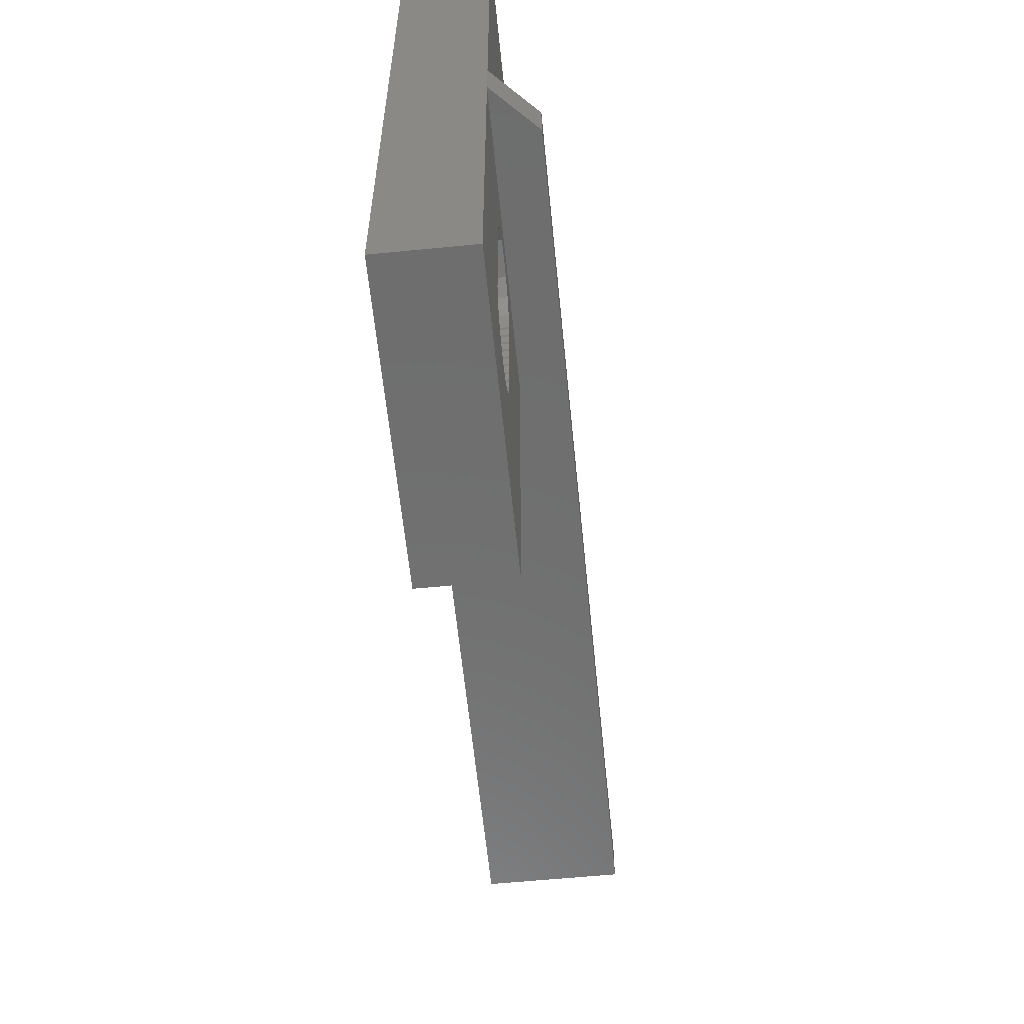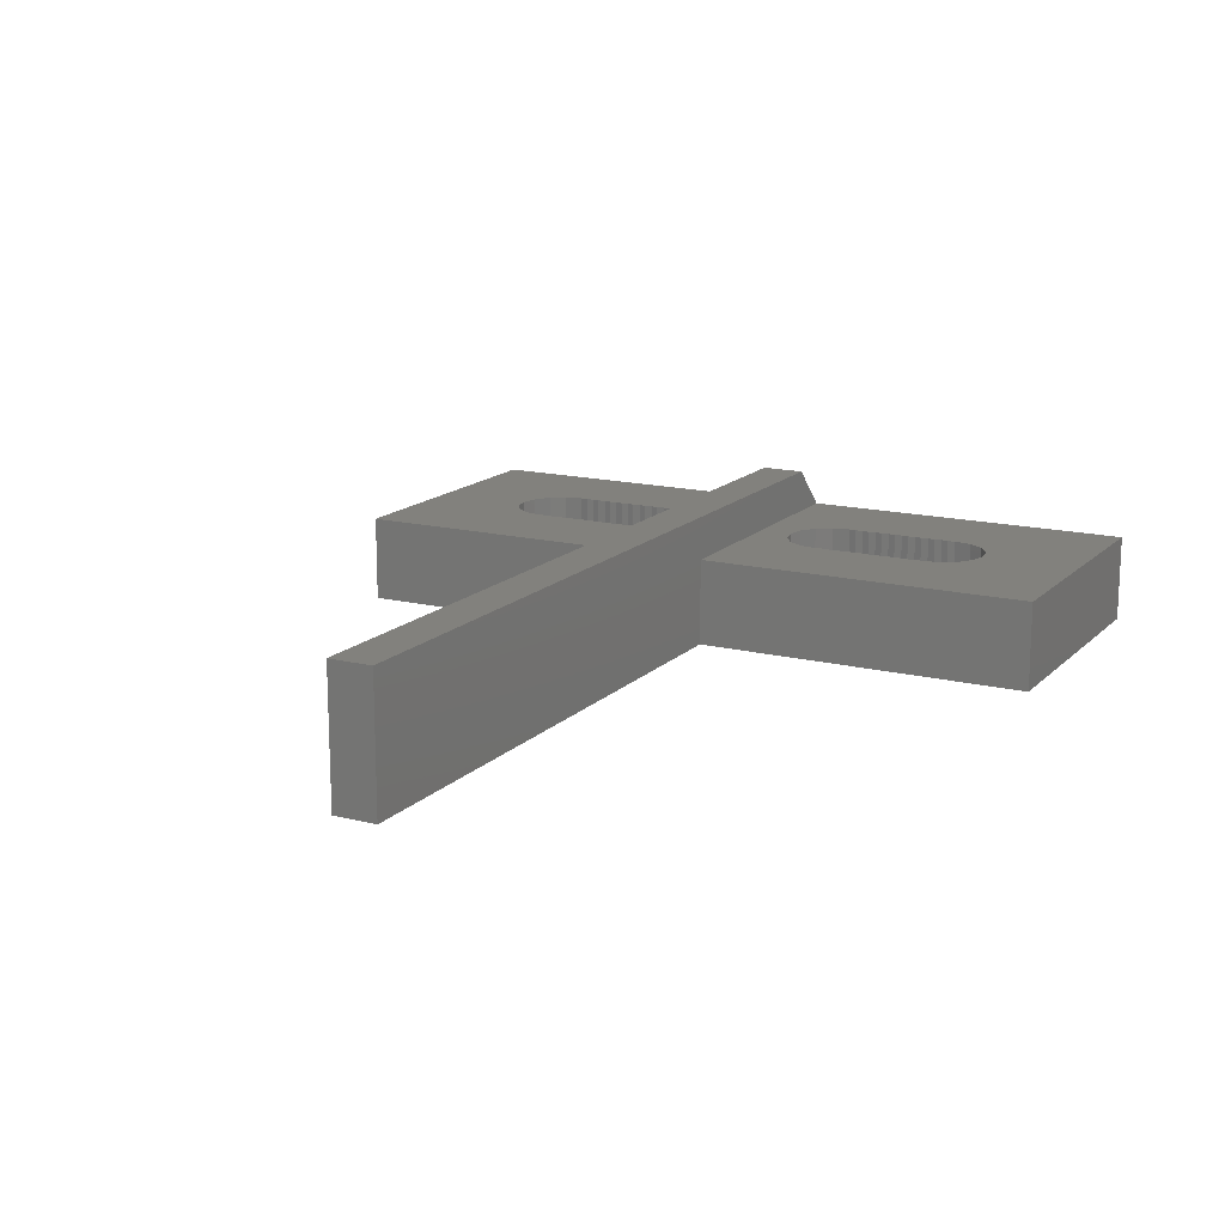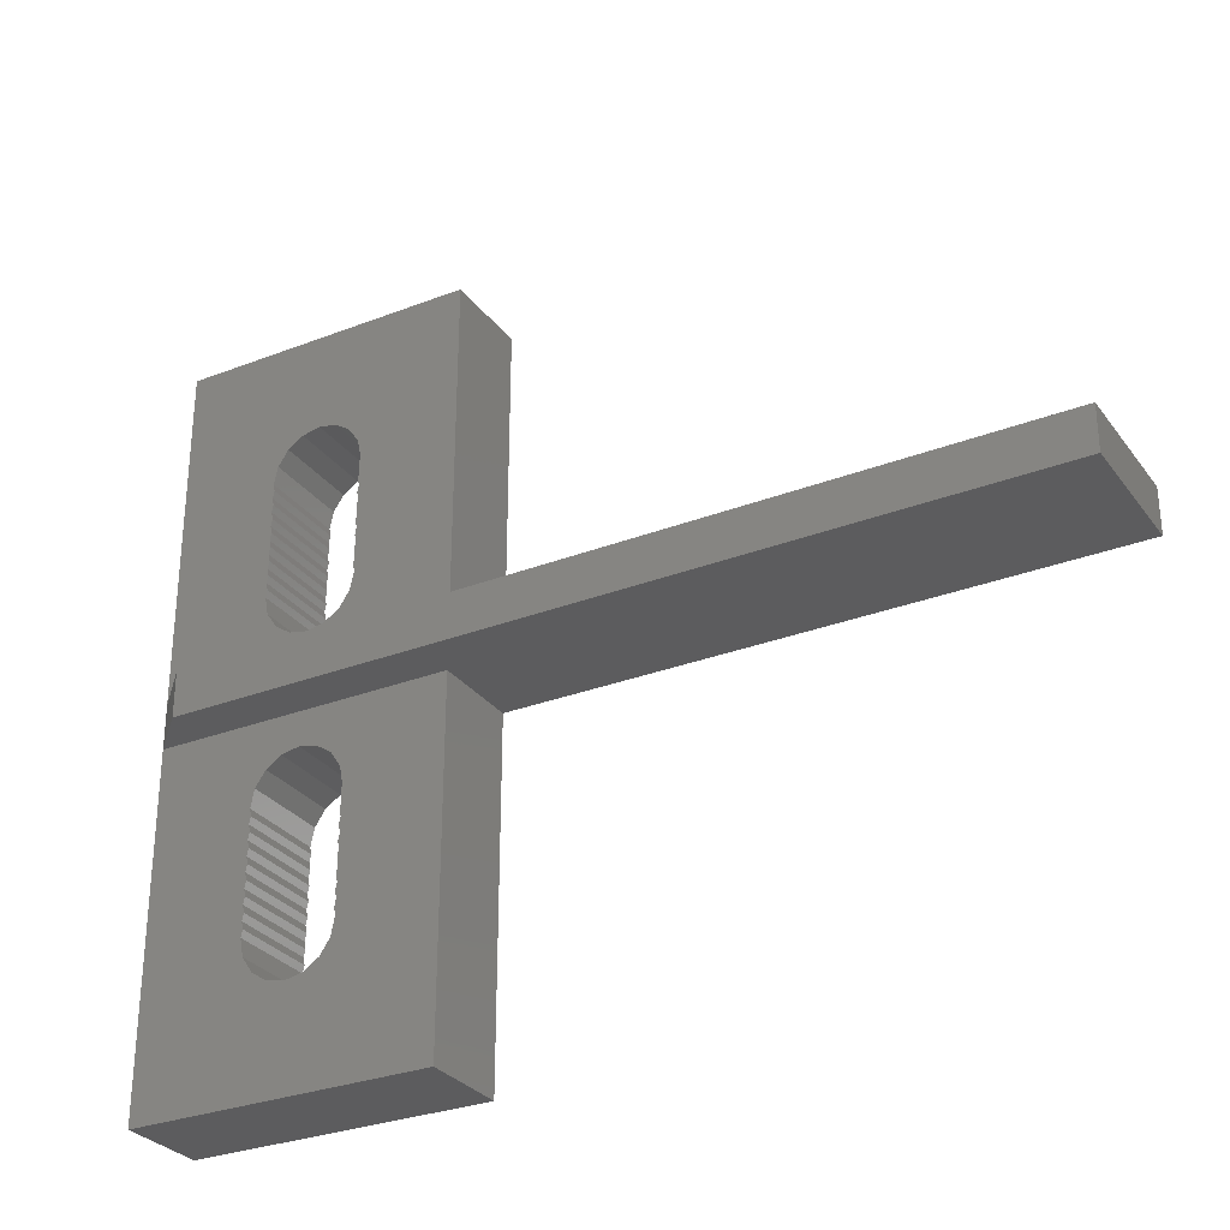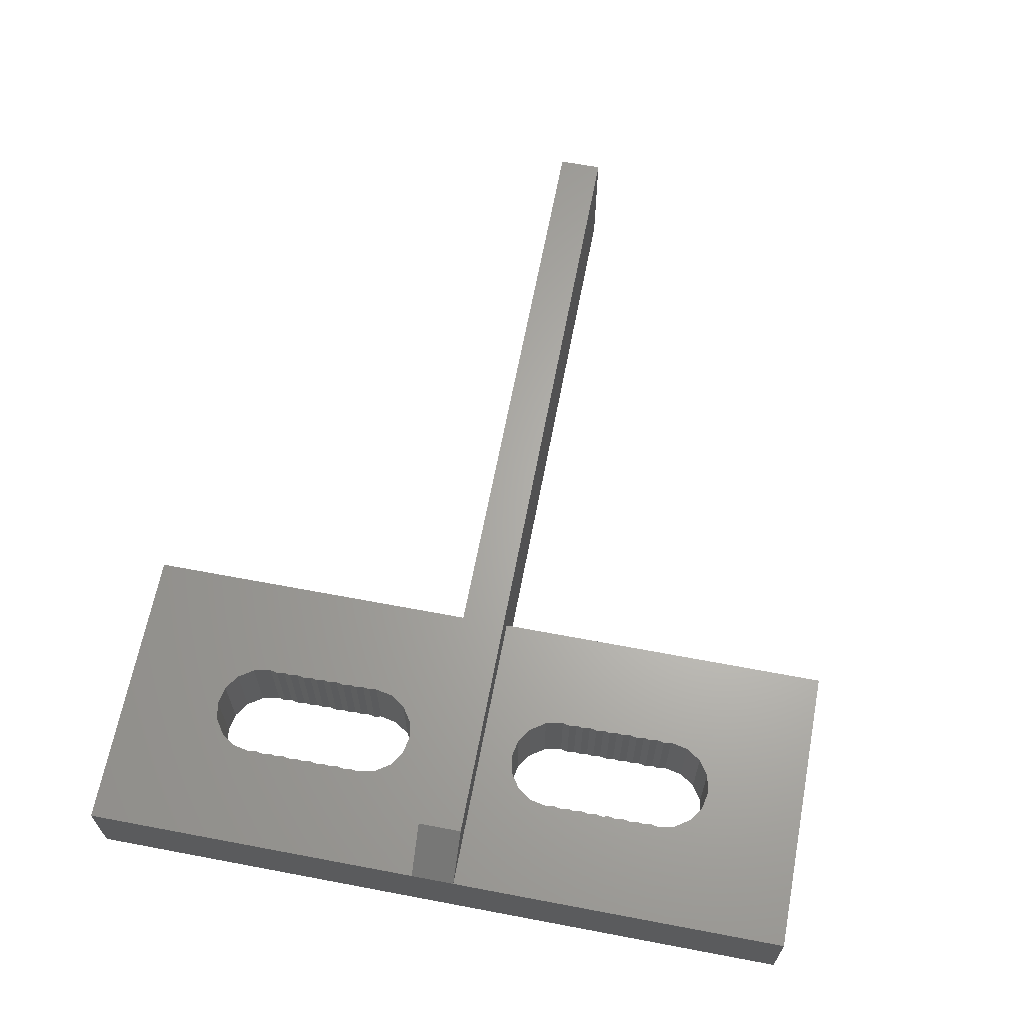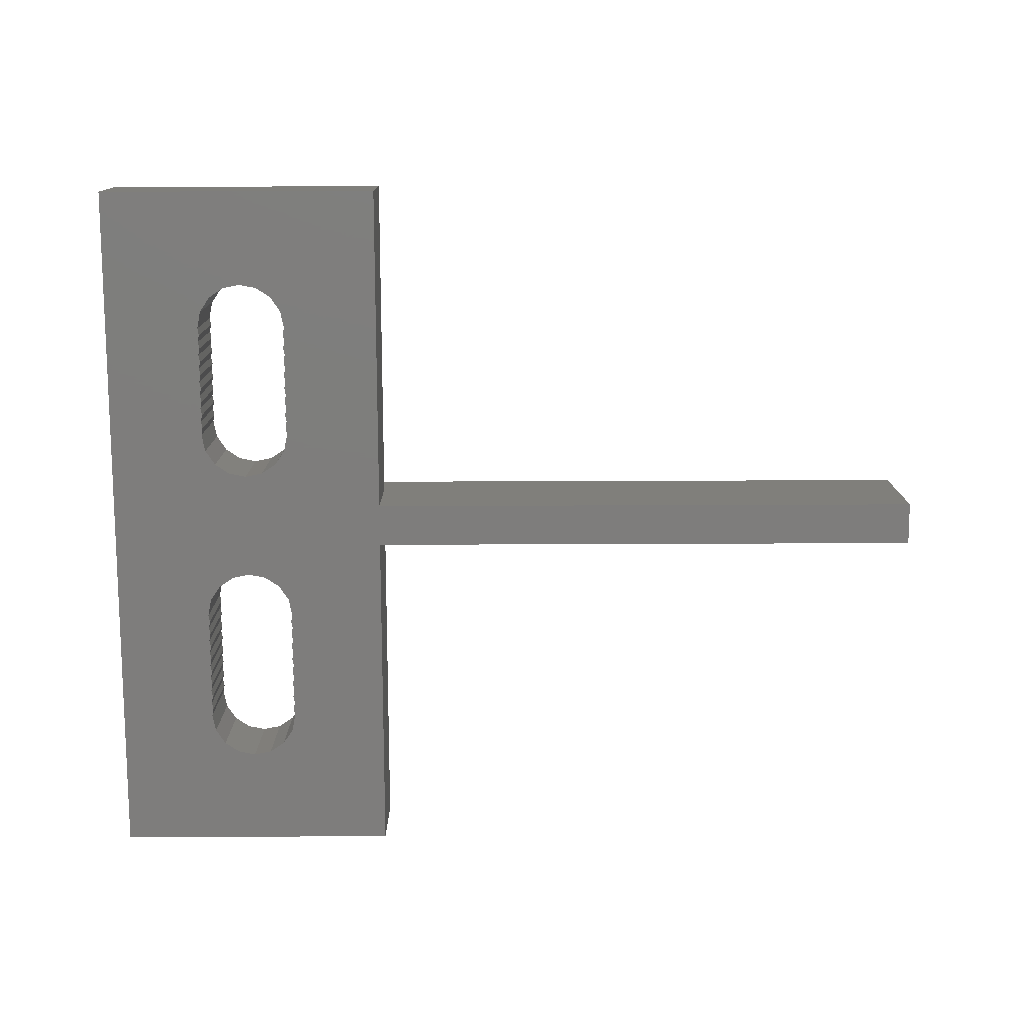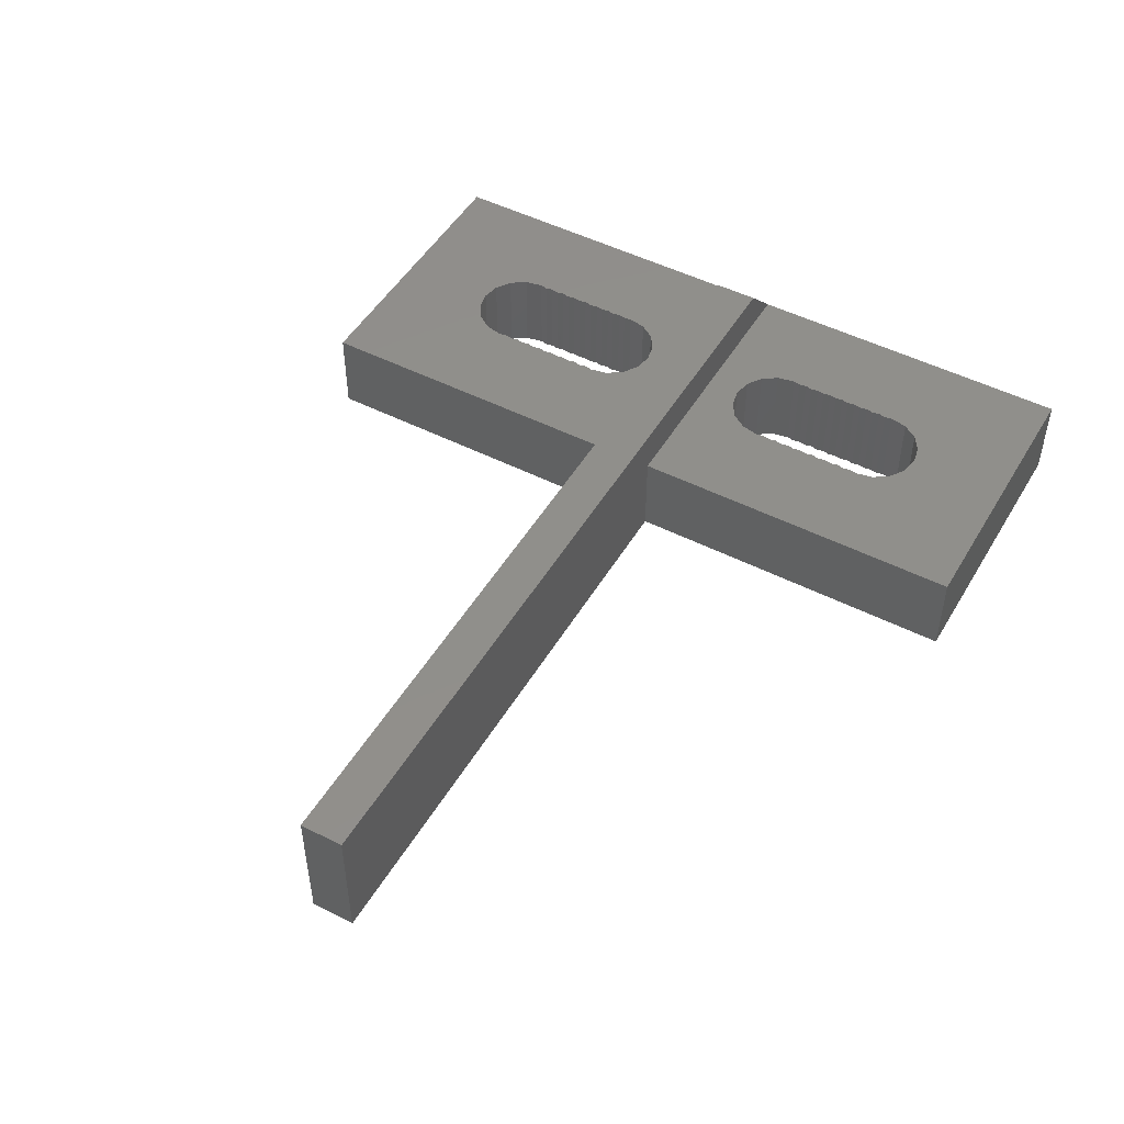
<metadata>
{"format":"stl","ext":"stl","renderer":"f3d","projection":"perspective","resolution":1024,"background":"white","views":[{"elev":-60.1,"azim":-84.3,"up":"+Y"},{"elev":15.3,"azim":118.0,"up":"+Z"},{"elev":-29.8,"azim":29.5,"up":"+Y"},{"elev":64.7,"azim":-79.2,"up":"+Z"},{"elev":-77.3,"azim":0.2,"up":"+Z"},{"elev":49.0,"azim":119.5,"up":"+Z"}]}
</metadata>
<code>
# stl→obj: 212 verts, 428 faces
v 0 0 0
v 0 0 3
v 0 25 0
v 0 11.75 3
v 0 13.25 3
v 0 25 3
v 10 0 0
v 10 0 3
v 6.131 10.13 0
v 4.388 14.52 0
v 6.478 9.612 0
v 5.612 21.48 0
v 10 25 0
v 5 3.4 0
v 4.388 3.522 0
v 10 13.25 0
v 30 13.25 0
v 10 11.75 0
v 6.6 17.5 0
v 6.55 17.25 0
v 3.4 16 0
v 3.45 16.25 0
v 5 10.6 0
v 3.869 14.87 0
v 5.612 10.48 0
v 3.45 5.25 0
v 3.4 5 0
v 3.522 4.388 0
v 3.869 3.869 0
v 5.612 3.522 0
v 3.4 8.5 0
v 3.4 9 0
v 3.45 8.75 0
v 6.55 8.75 0
v 6.6 8.5 0
v 3.4 5.5 0
v 3.4 6 0
v 3.45 5.75 0
v 6.131 3.869 0
v 3.869 10.13 0
v 4.388 10.48 0
v 6.478 4.388 0
v 6.6 5 0
v 6.55 5.25 0
v 6.6 5.5 0
v 6.55 5.75 0
v 6.6 6 0
v 6.55 6.25 0
v 6.6 6.5 0
v 6.55 6.75 0
v 6.6 7 0
v 6.55 7.25 0
v 6.6 7.5 0
v 6.55 7.75 0
v 3.522 15.39 0
v 6.6 8 0
v 6.55 8.25 0
v 6.6 9 0
v 3.522 9.612 0
v 3.4 8 0
v 3.45 8.25 0
v 3.4 7.5 0
v 3.45 7.75 0
v 3.4 7 0
v 3.45 7.25 0
v 3.4 6.5 0
v 3.45 6.75 0
v 3.45 6.25 0
v 3.4 16.5 0
v 3.45 16.75 0
v 3.4 17 0
v 5 14.4 0
v 3.4 17.5 0
v 3.45 17.75 0
v 5.612 14.52 0
v 3.4 18.5 0
v 3.45 18.75 0
v 6.131 14.87 0
v 3.45 19.25 0
v 3.4 19.5 0
v 6.478 15.39 0
v 3.45 19.75 0
v 3.4 20 0
v 6.6 16 0
v 6.55 16.25 0
v 6.6 16.5 0
v 6.55 16.75 0
v 6.6 17 0
v 5 21.6 0
v 6.55 17.75 0
v 6.6 18 0
v 6.55 18.25 0
v 3.522 20.61 0
v 3.869 21.13 0
v 6.6 18.5 0
v 6.55 18.75 0
v 6.6 19 0
v 6.55 19.25 0
v 6.6 19.5 0
v 4.388 21.48 0
v 6.55 19.75 0
v 6.6 20 0
v 6.478 20.61 0
v 6.131 21.13 0
v 3.4 19 0
v 3.45 18.25 0
v 3.4 18 0
v 3.45 17.25 0
v 30 11.75 0
v 10 25 3
v 5.612 14.52 3
v 10 13.25 3
v 4.388 21.48 3
v 5 21.6 3
v 3.4 16 3
v 6.131 14.87 3
v 3.45 16.25 3
v 3.4 16.5 3
v 3.45 16.75 3
v 3.4 17 3
v 3.45 17.25 3
v 3.4 17.5 3
v 3.45 17.75 3
v 6.478 15.39 3
v 3.4 18 3
v 3.45 18.25 3
v 3.4 18.5 3
v 3.45 18.75 3
v 6.55 16.25 3
v 6.6 16 3
v 3.4 19 3
v 3.45 19.25 3
v 3.4 19.5 3
v 3.45 19.75 3
v 6.55 16.75 3
v 6.6 16.5 3
v 3.4 20 3
v 6.6 17 3
v 3.522 20.61 3
v 6.55 17.25 3
v 3.869 21.13 3
v 6.478 20.61 3
v 6.6 20 3
v 6.55 17.75 3
v 6.6 17.5 3
v 6.6 19 3
v 6.55 18.75 3
v 5.612 21.48 3
v 6.55 19.75 3
v 6.6 19.5 3
v 6.131 21.13 3
v 6.55 19.25 3
v 6.6 18.5 3
v 6.55 18.25 3
v 6.6 18 3
v 5 14.4 3
v 4.388 14.52 3
v 3.869 14.87 3
v 3.522 15.39 3
v 1.5 11.75 4.5
v 1.5 13.25 4.5
v 30 13.25 4.5
v 5 3.4 3
v 3.4 5 3
v 3.45 5.25 3
v 3.4 5.5 3
v 5.612 3.522 3
v 3.45 5.75 3
v 3.4 6 3
v 3.45 6.25 3
v 3.4 6.5 3
v 3.45 6.75 3
v 3.4 7 3
v 3.45 7.25 3
v 5 10.6 3
v 5.612 10.48 3
v 10 11.75 3
v 3.4 7.5 3
v 6.131 3.869 3
v 3.4 8 3
v 3.45 7.75 3
v 3.45 8.25 3
v 6.478 9.612 3
v 6.6 9 3
v 3.4 8.5 3
v 3.45 8.75 3
v 3.4 9 3
v 3.522 9.612 3
v 3.869 10.13 3
v 4.388 10.48 3
v 6.55 8.75 3
v 6.6 8.5 3
v 6.55 8.25 3
v 6.6 8 3
v 6.55 7.75 3
v 6.6 7.5 3
v 6.55 7.25 3
v 6.6 7 3
v 6.55 6.75 3
v 6.6 6.5 3
v 6.55 6.25 3
v 6.6 6 3
v 6.55 5.75 3
v 6.6 5.5 3
v 6.55 5.25 3
v 6.6 5 3
v 6.478 4.388 3
v 4.388 3.522 3
v 3.869 3.869 3
v 3.522 4.388 3
v 6.131 10.13 3
v 30 11.75 4.5
f 1 2 3
f 3 2 4
f 3 4 5
f 3 5 6
f 2 1 7
f 8 2 7
f 9 10 11
f 12 3 13
f 14 7 15
f 16 17 18
f 19 16 20
f 21 3 22
f 23 24 25
f 1 26 27
f 1 27 28
f 1 28 29
f 1 29 15
f 1 15 7
f 30 7 14
f 31 32 33
f 34 7 35
f 36 37 38
f 30 39 7
f 40 3 41
f 39 42 7
f 42 43 7
f 43 44 7
f 44 45 7
f 45 46 7
f 41 3 23
f 46 47 7
f 47 48 7
f 48 49 7
f 49 50 7
f 50 51 7
f 51 52 7
f 52 53 7
f 53 54 7
f 23 3 55
f 54 56 7
f 55 3 21
f 56 57 7
f 10 9 25
f 57 35 7
f 7 34 18
f 34 58 18
f 58 11 18
f 59 3 40
f 32 3 59
f 31 3 32
f 60 3 31
f 60 31 61
f 62 3 60
f 62 60 63
f 64 3 62
f 64 62 65
f 66 3 64
f 66 64 67
f 37 3 66
f 37 66 68
f 69 3 70
f 36 3 37
f 1 3 36
f 1 36 26
f 10 25 24
f 24 23 55
f 70 3 71
f 11 72 18
f 73 3 74
f 72 75 18
f 76 3 77
f 75 78 18
f 79 3 80
f 78 81 18
f 82 3 83
f 81 84 18
f 84 85 18
f 16 18 86
f 16 86 87
f 16 87 88
f 16 88 20
f 89 3 12
f 16 19 13
f 19 90 13
f 90 91 13
f 91 92 13
f 93 3 94
f 92 95 13
f 95 96 13
f 96 97 13
f 97 98 13
f 98 99 13
f 94 3 100
f 99 101 13
f 101 102 13
f 100 3 89
f 102 103 13
f 103 104 13
f 104 12 13
f 83 3 93
f 80 3 82
f 105 3 79
f 77 3 105
f 106 3 76
f 107 3 106
f 74 3 107
f 108 3 73
f 86 18 85
f 71 3 108
f 22 3 69
f 72 11 10
f 18 17 109
f 3 6 13
f 13 6 110
f 111 5 112
f 113 114 110
f 6 5 115
f 116 111 112
f 6 115 117
f 6 117 118
f 6 118 119
f 6 119 120
f 6 120 121
f 6 121 122
f 6 122 123
f 124 116 112
f 6 123 125
f 6 125 126
f 6 126 127
f 6 127 128
f 129 130 112
f 6 128 131
f 6 131 132
f 6 132 133
f 6 133 134
f 135 136 112
f 6 134 137
f 138 135 112
f 6 137 139
f 140 138 112
f 113 6 141
f 142 143 112
f 110 6 113
f 144 145 112
f 146 147 112
f 110 114 148
f 149 150 112
f 110 148 151
f 110 142 112
f 110 151 142
f 143 149 112
f 150 152 112
f 152 146 112
f 147 153 112
f 153 154 112
f 154 155 112
f 155 144 112
f 136 129 112
f 156 5 111
f 157 5 156
f 158 5 157
f 159 5 158
f 115 5 159
f 145 140 112
f 139 141 6
f 130 124 112
f 160 161 5
f 4 160 5
f 5 161 112
f 112 161 162
f 112 162 17
f 112 17 16
f 163 2 8
f 4 2 164
f 4 164 165
f 4 165 166
f 167 163 8
f 4 166 168
f 4 168 169
f 4 169 170
f 4 170 171
f 4 171 172
f 4 172 173
f 4 173 174
f 175 176 177
f 4 174 178
f 179 167 8
f 180 4 181
f 182 4 180
f 183 184 177
f 185 4 182
f 186 4 185
f 187 4 186
f 188 4 187
f 189 4 188
f 190 4 189
f 177 4 190
f 177 190 175
f 177 184 8
f 184 191 8
f 191 192 8
f 192 193 8
f 193 194 8
f 194 195 8
f 195 196 8
f 196 197 8
f 197 198 8
f 198 199 8
f 199 200 8
f 200 201 8
f 201 202 8
f 202 203 8
f 203 204 8
f 204 205 8
f 205 206 8
f 206 207 8
f 208 2 163
f 209 2 208
f 210 2 209
f 164 2 210
f 178 181 4
f 176 211 177
f 211 183 177
f 207 179 8
f 160 4 177
f 109 160 177
f 18 109 177
f 109 212 160
f 8 7 18
f 177 8 18
f 212 109 17
f 162 212 17
f 112 16 13
f 110 112 13
f 26 165 164
f 27 26 164
f 166 165 26
f 36 166 26
f 38 168 166
f 36 38 166
f 169 168 38
f 37 169 38
f 68 170 169
f 37 68 169
f 171 170 68
f 66 171 68
f 67 172 171
f 66 67 171
f 173 172 67
f 64 173 67
f 65 174 173
f 64 65 173
f 178 174 65
f 62 178 65
f 63 181 178
f 62 63 178
f 180 181 63
f 60 180 63
f 61 182 180
f 60 61 180
f 185 182 61
f 31 185 61
f 33 186 185
f 31 33 185
f 187 186 33
f 32 187 33
f 59 188 187
f 32 59 187
f 40 189 188
f 59 40 188
f 41 190 189
f 40 41 189
f 23 175 190
f 41 23 190
f 25 176 175
f 23 25 175
f 9 211 176
f 25 9 176
f 183 211 11
f 11 211 9
f 184 183 58
f 58 183 11
f 184 58 191
f 191 58 34
f 192 191 35
f 35 191 34
f 192 35 193
f 193 35 57
f 194 193 56
f 56 193 57
f 194 56 195
f 195 56 54
f 196 195 53
f 53 195 54
f 196 53 197
f 197 53 52
f 198 197 51
f 51 197 52
f 198 51 199
f 199 51 50
f 200 199 49
f 49 199 50
f 200 49 201
f 201 49 48
f 202 201 47
f 47 201 48
f 202 47 203
f 203 47 46
f 204 203 45
f 45 203 46
f 204 45 205
f 205 45 44
f 206 205 43
f 43 205 44
f 206 43 207
f 207 43 42
f 207 42 179
f 179 42 39
f 179 39 167
f 167 39 30
f 167 30 163
f 163 30 14
f 163 14 208
f 208 14 15
f 208 15 209
f 209 15 29
f 210 209 29
f 28 210 29
f 164 210 28
f 27 164 28
f 22 117 115
f 21 22 115
f 118 117 22
f 69 118 22
f 70 119 118
f 69 70 118
f 120 119 70
f 71 120 70
f 108 121 120
f 71 108 120
f 122 121 108
f 73 122 108
f 74 123 122
f 73 74 122
f 125 123 74
f 107 125 74
f 106 126 125
f 107 106 125
f 127 126 106
f 76 127 106
f 77 128 127
f 76 77 127
f 131 128 77
f 105 131 77
f 79 132 131
f 105 79 131
f 133 132 79
f 80 133 79
f 82 134 133
f 80 82 133
f 137 134 82
f 83 137 82
f 93 139 137
f 83 93 137
f 94 141 139
f 93 94 139
f 100 113 141
f 94 100 141
f 89 114 113
f 100 89 113
f 12 148 114
f 89 12 114
f 104 151 148
f 12 104 148
f 142 151 103
f 103 151 104
f 143 142 102
f 102 142 103
f 143 102 149
f 149 102 101
f 150 149 99
f 99 149 101
f 150 99 152
f 152 99 98
f 146 152 97
f 97 152 98
f 146 97 147
f 147 97 96
f 153 147 95
f 95 147 96
f 153 95 154
f 154 95 92
f 155 154 91
f 91 154 92
f 155 91 144
f 144 91 90
f 145 144 19
f 19 144 90
f 145 19 140
f 140 19 20
f 138 140 88
f 88 140 20
f 138 88 135
f 135 88 87
f 136 135 86
f 86 135 87
f 136 86 129
f 129 86 85
f 130 129 84
f 84 129 85
f 130 84 124
f 124 84 81
f 124 81 116
f 116 81 78
f 116 78 111
f 111 78 75
f 111 75 156
f 156 75 72
f 156 72 157
f 157 72 10
f 157 10 158
f 158 10 24
f 159 158 24
f 55 159 24
f 115 159 55
f 21 115 55
f 161 160 212
f 162 161 212

</code>
